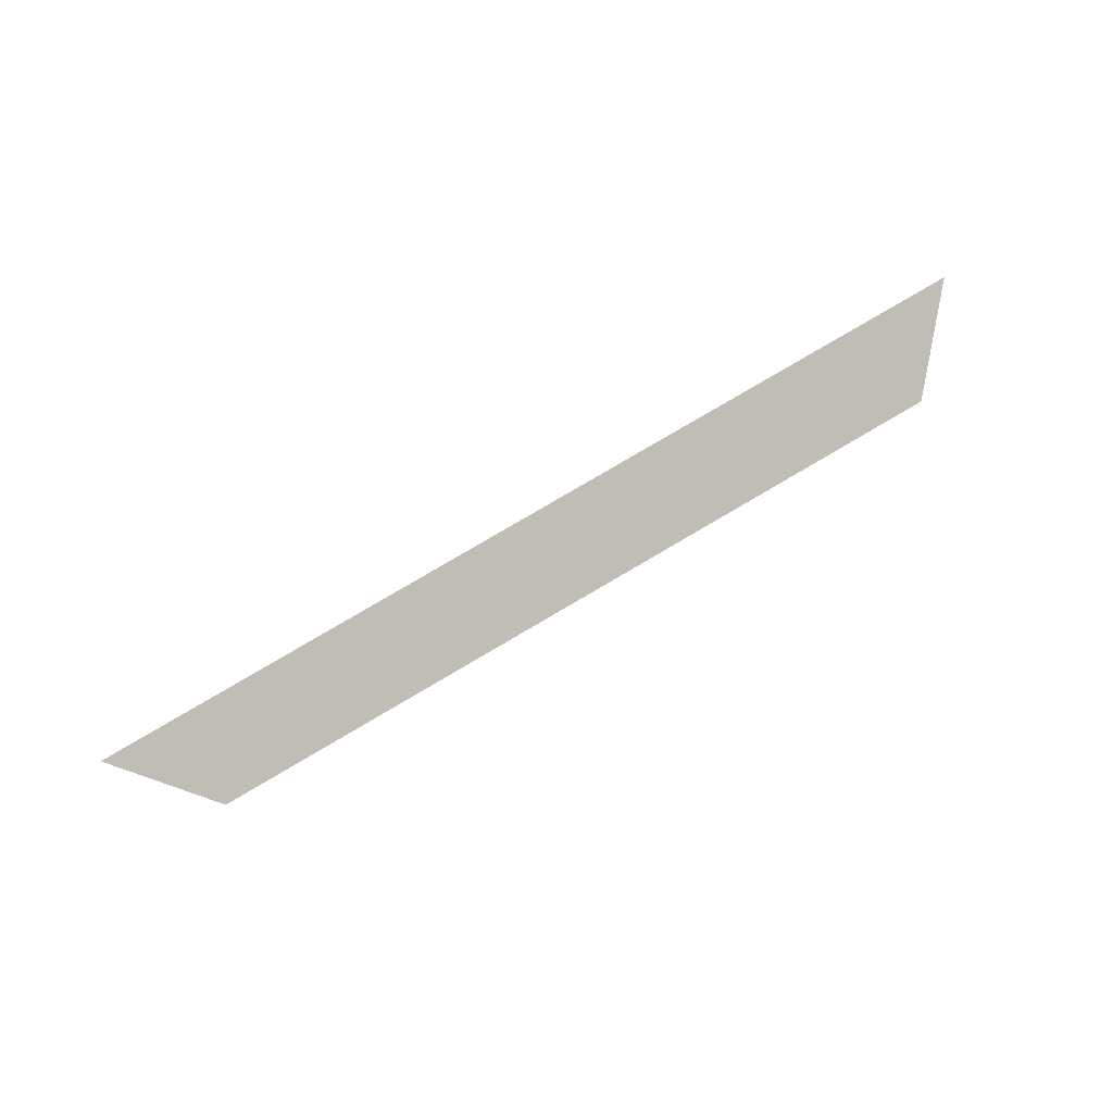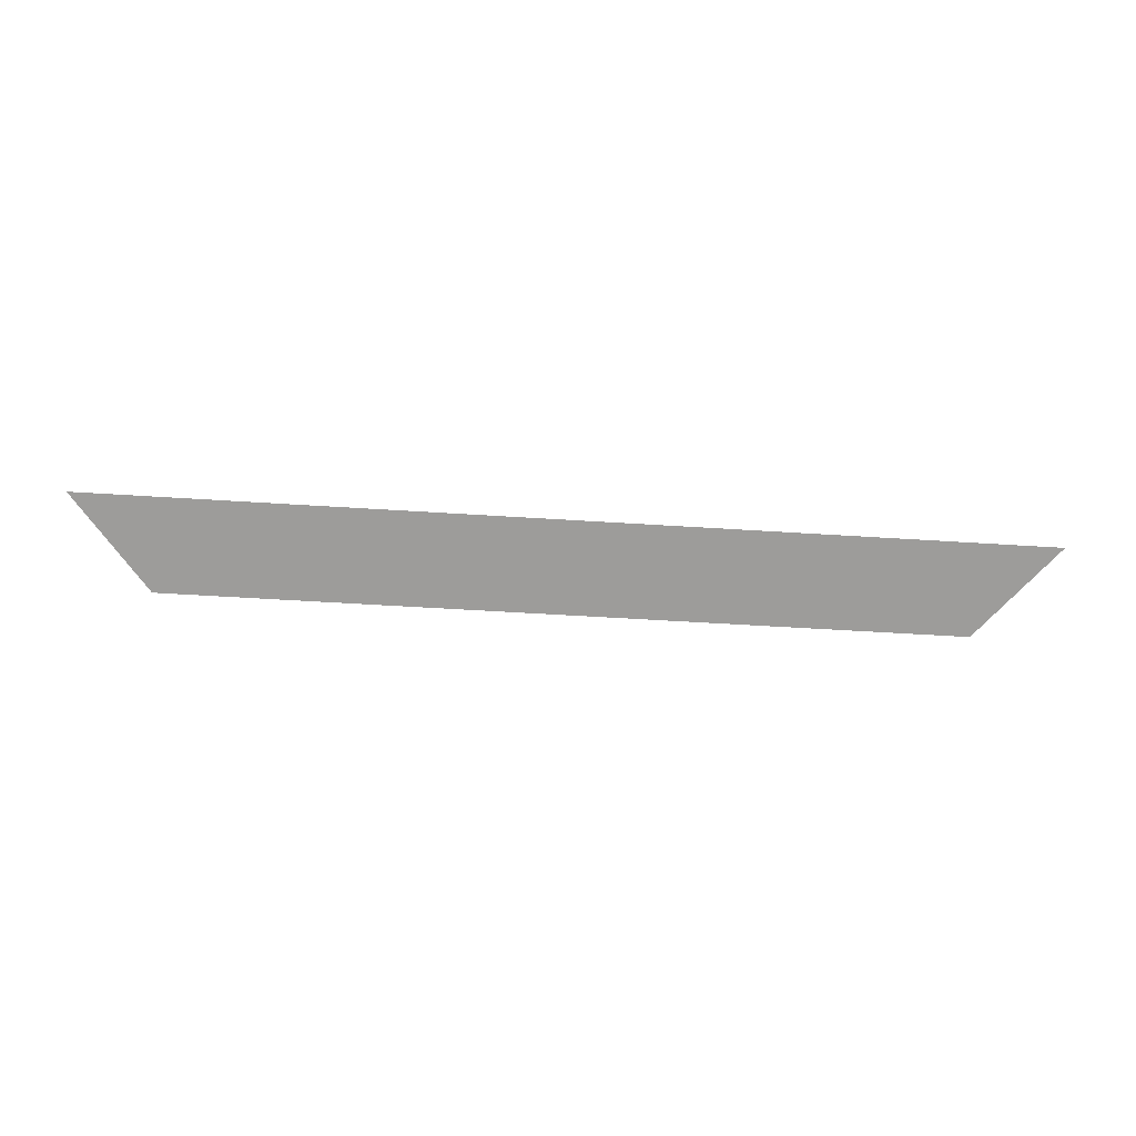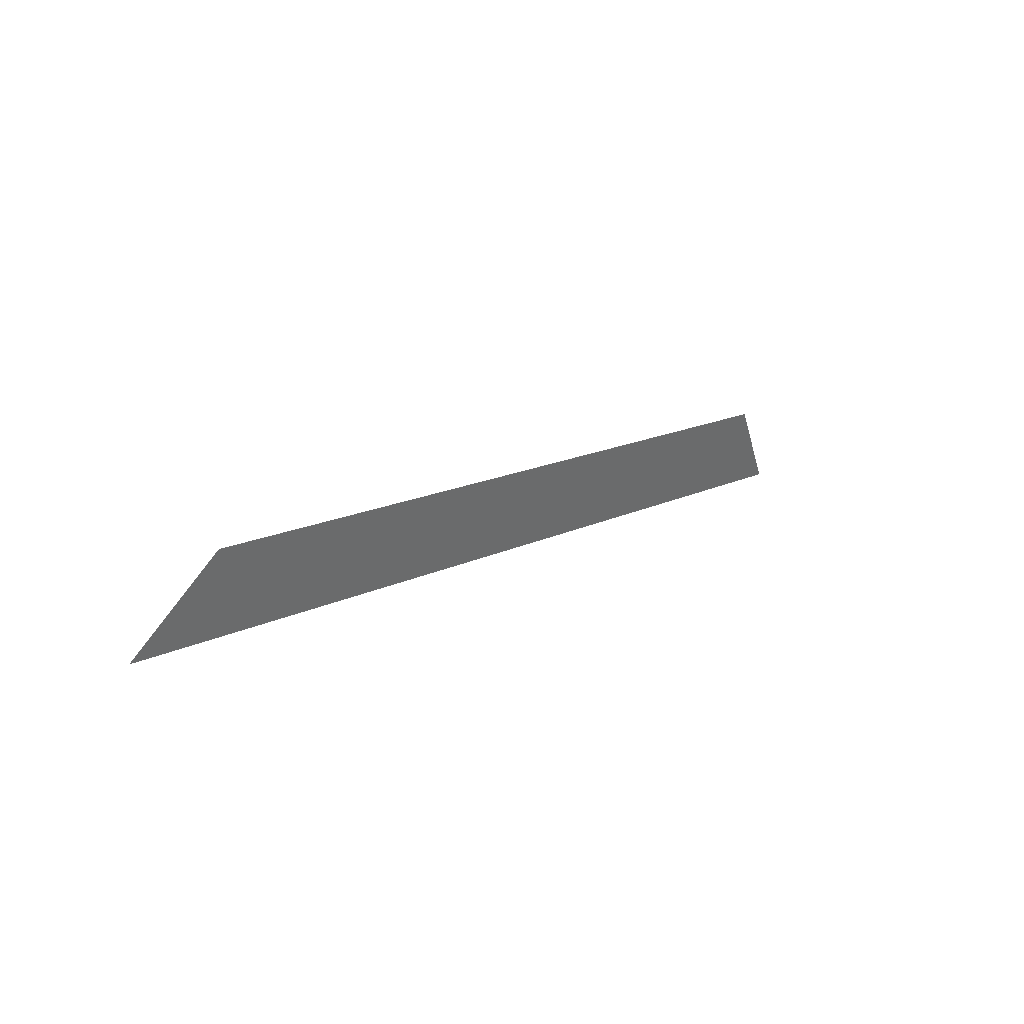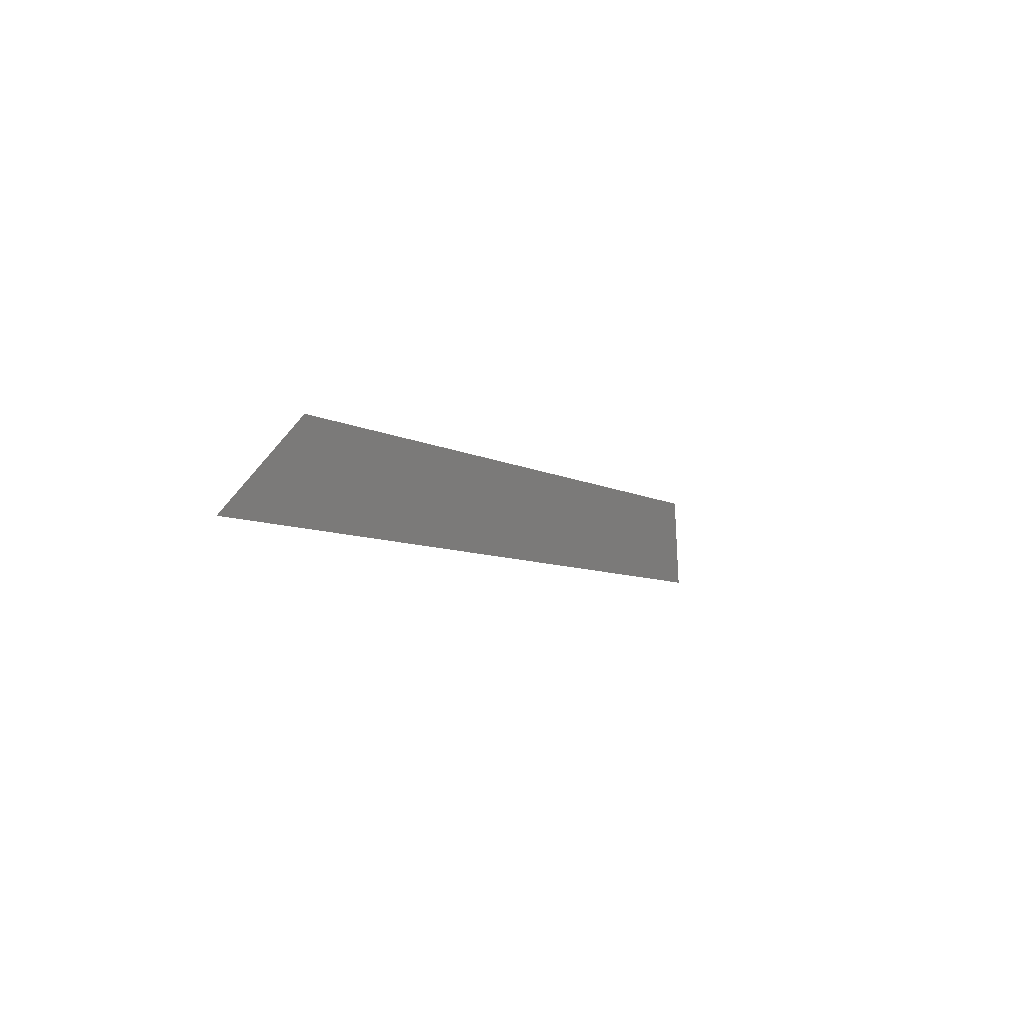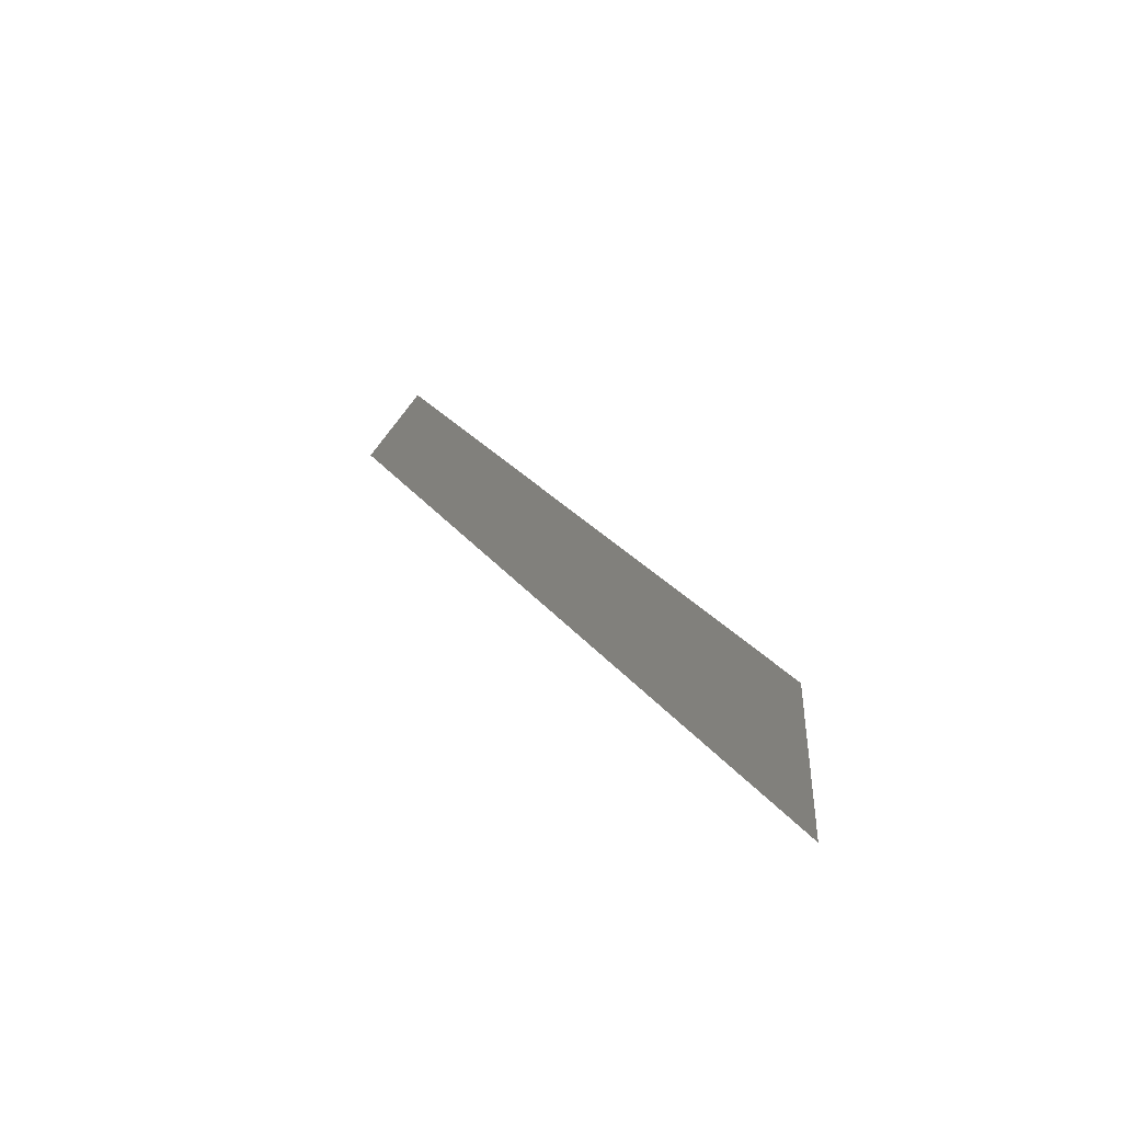
<metadata>
{"format":"obj","ext":"obj","renderer":"f3d","projection":"perspective","resolution":1024,"background":"white","views":[{"elev":79.6,"azim":149.6,"up":"+Z"},{"elev":-52.3,"azim":-4.0,"up":"+Z"},{"elev":14.7,"azim":132.2,"up":"+Y"},{"elev":-6.0,"azim":118.4,"up":"+Y"},{"elev":23.1,"azim":64.1,"up":"+Y"}]}
</metadata>
<code>
o Group9/mesh7/mesh7-geometry#mesh7-geometry
v 0.3097 0.02408 0.172
v 0.1078 0.04549 0.1652
v 0.08946 0.02408 0.172
v 0.2913 0.04549 0.1652
f 1 2 3
f 2 1 4
f 3 2 1
f 4 1 2

</code>
